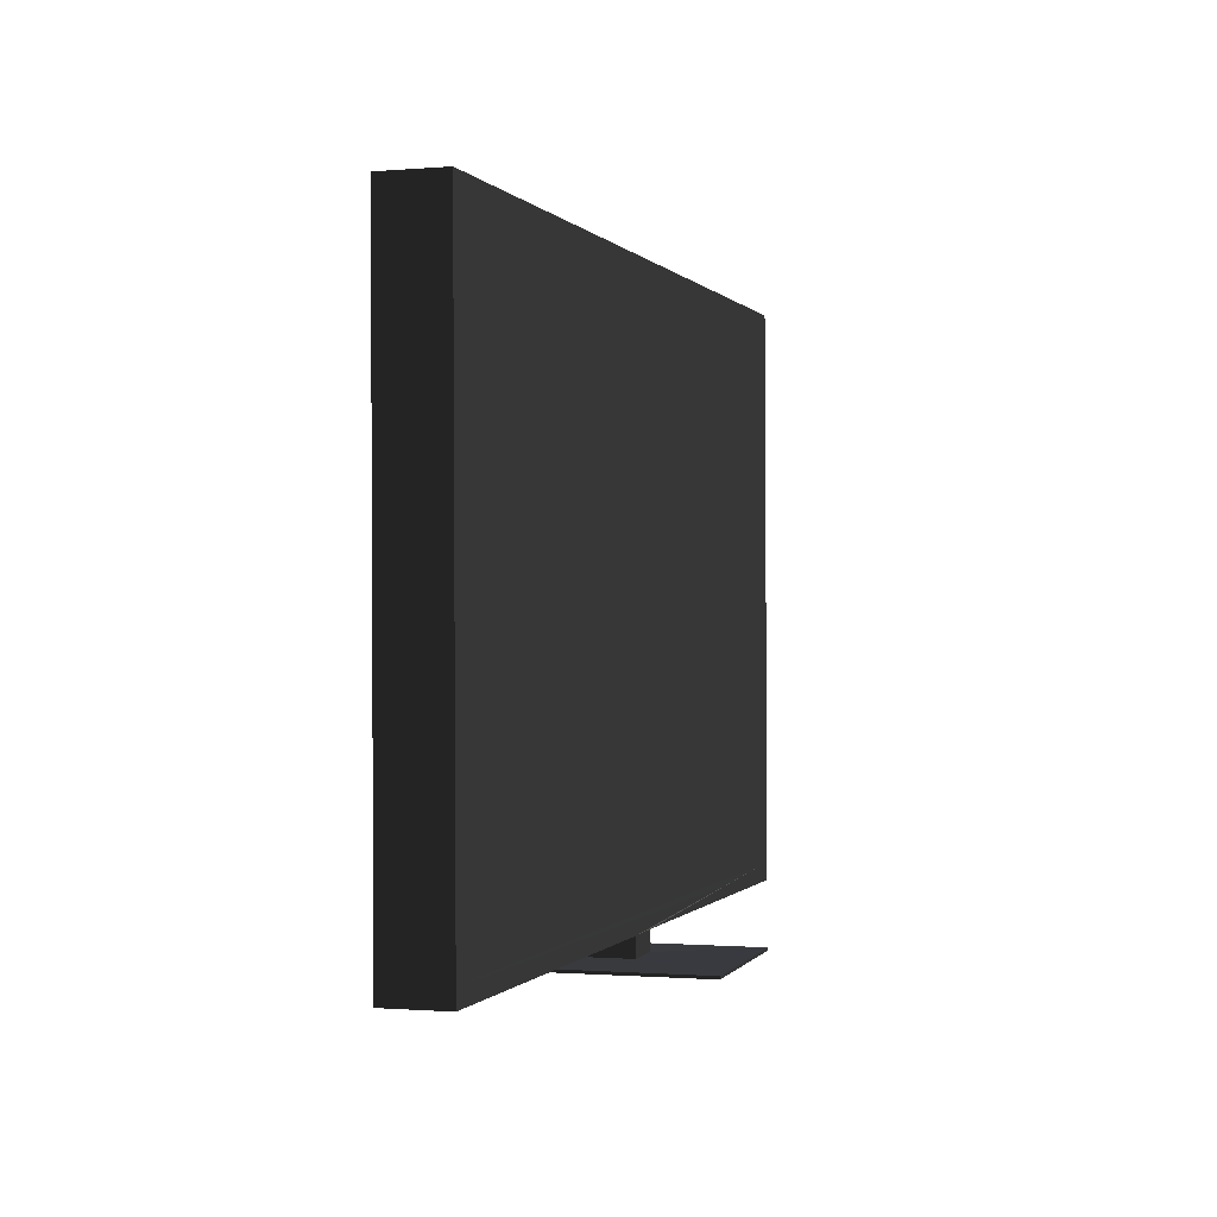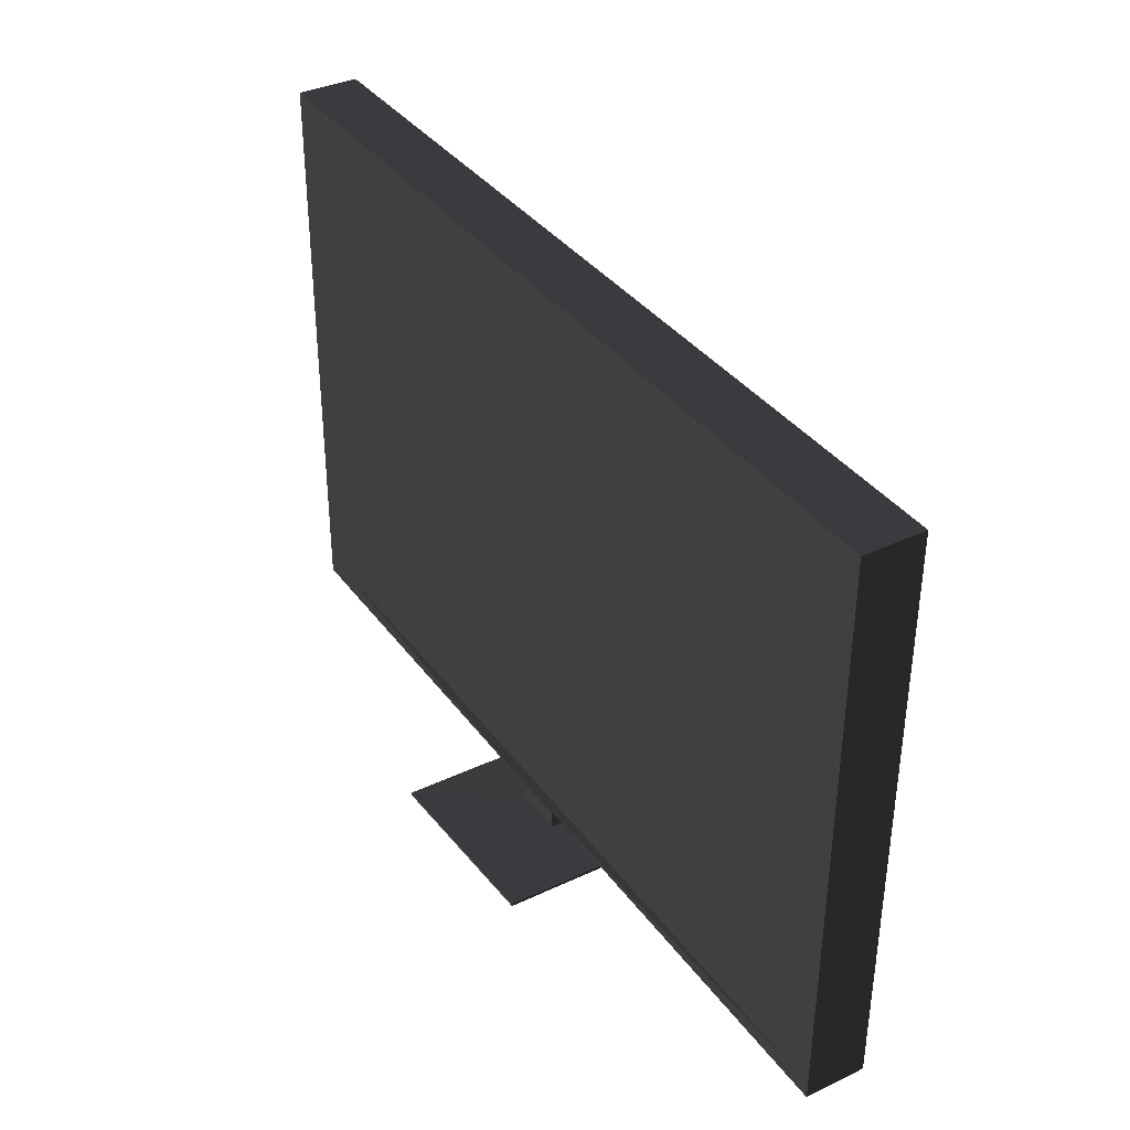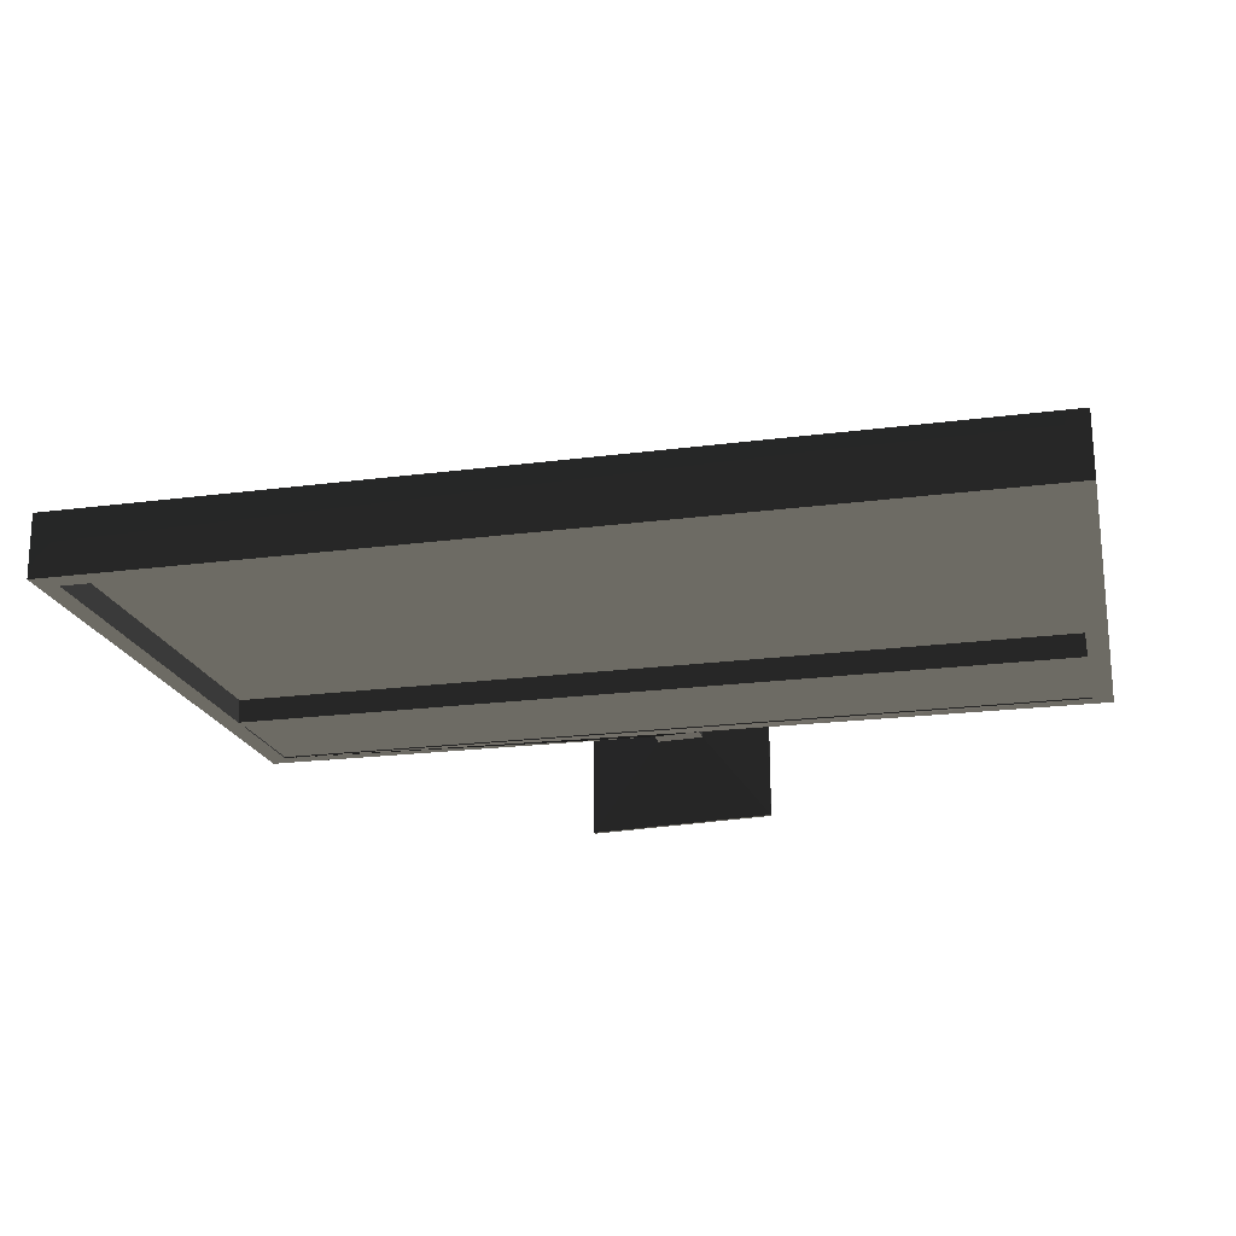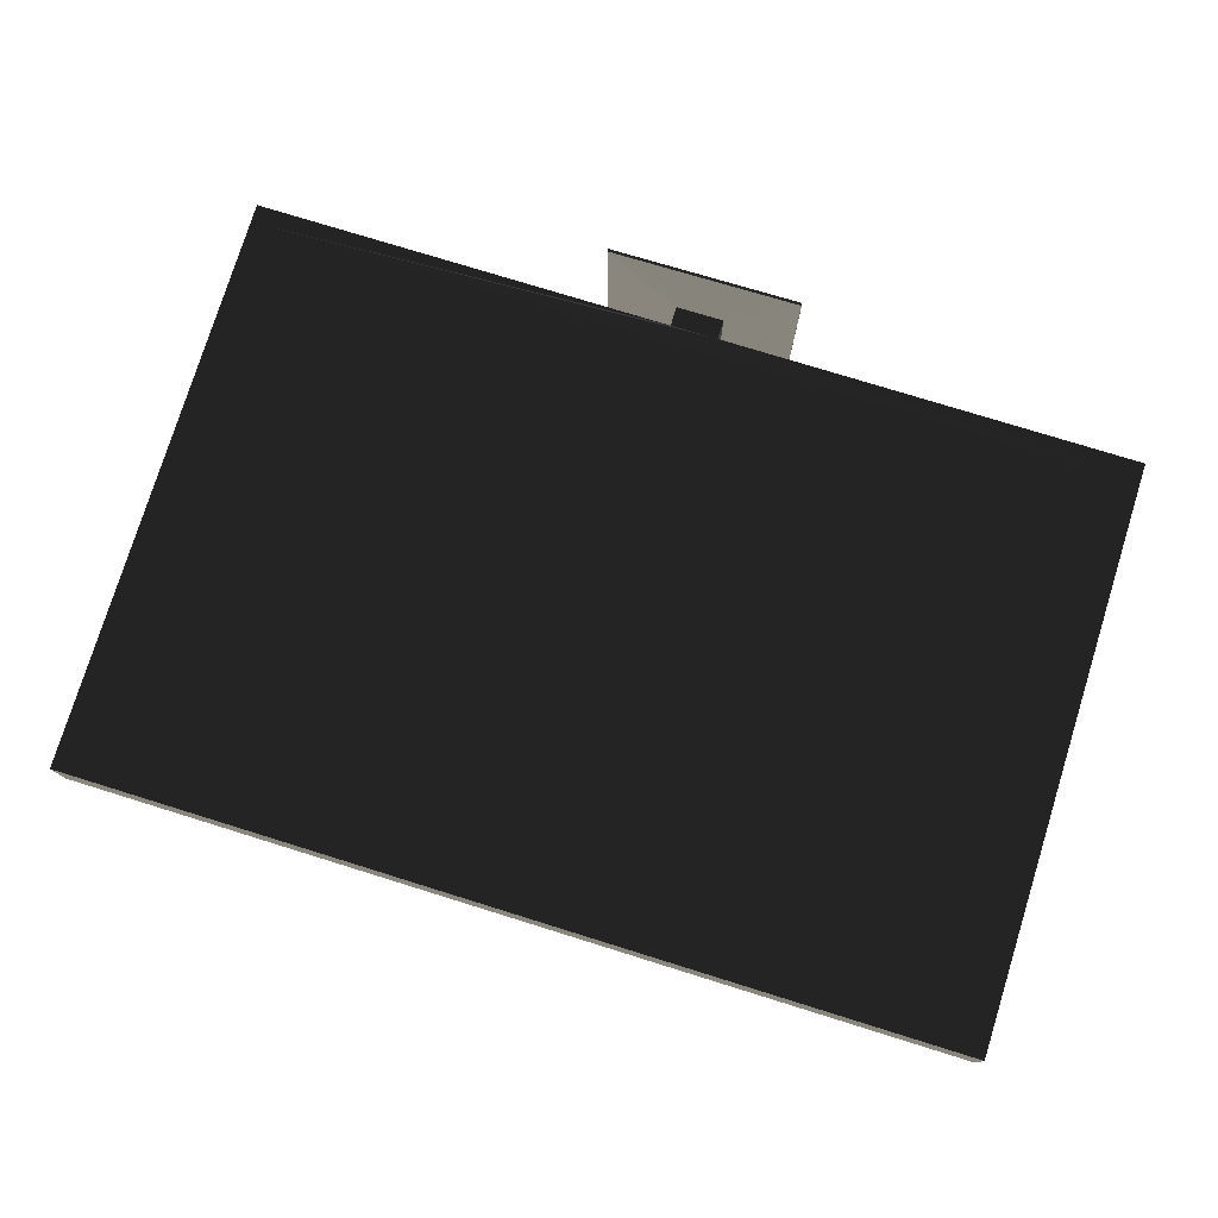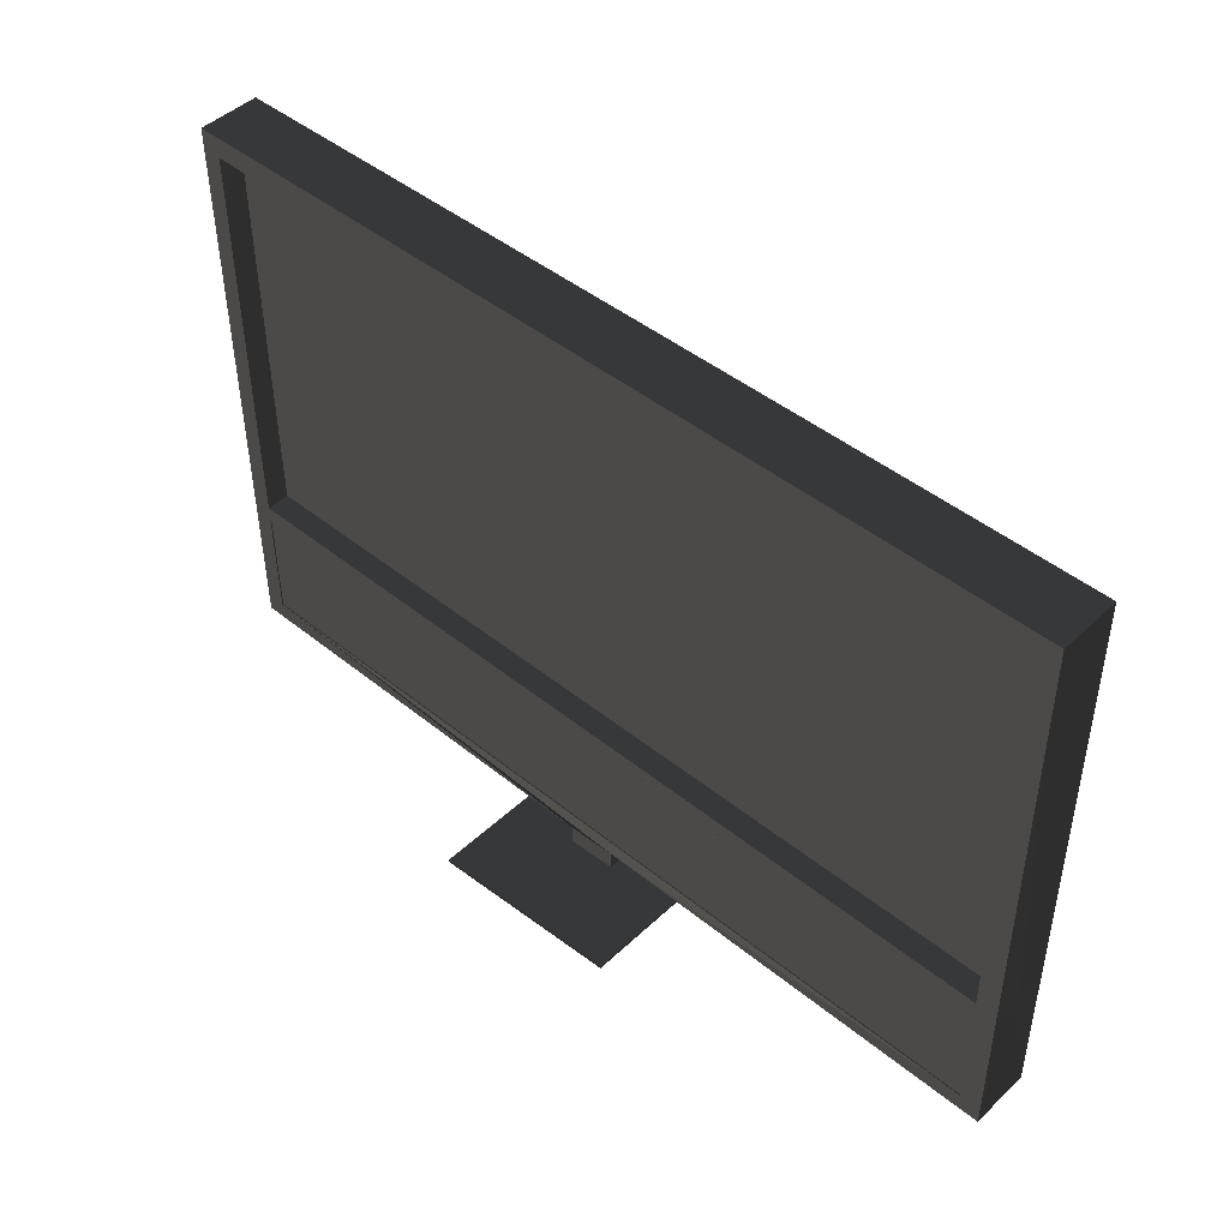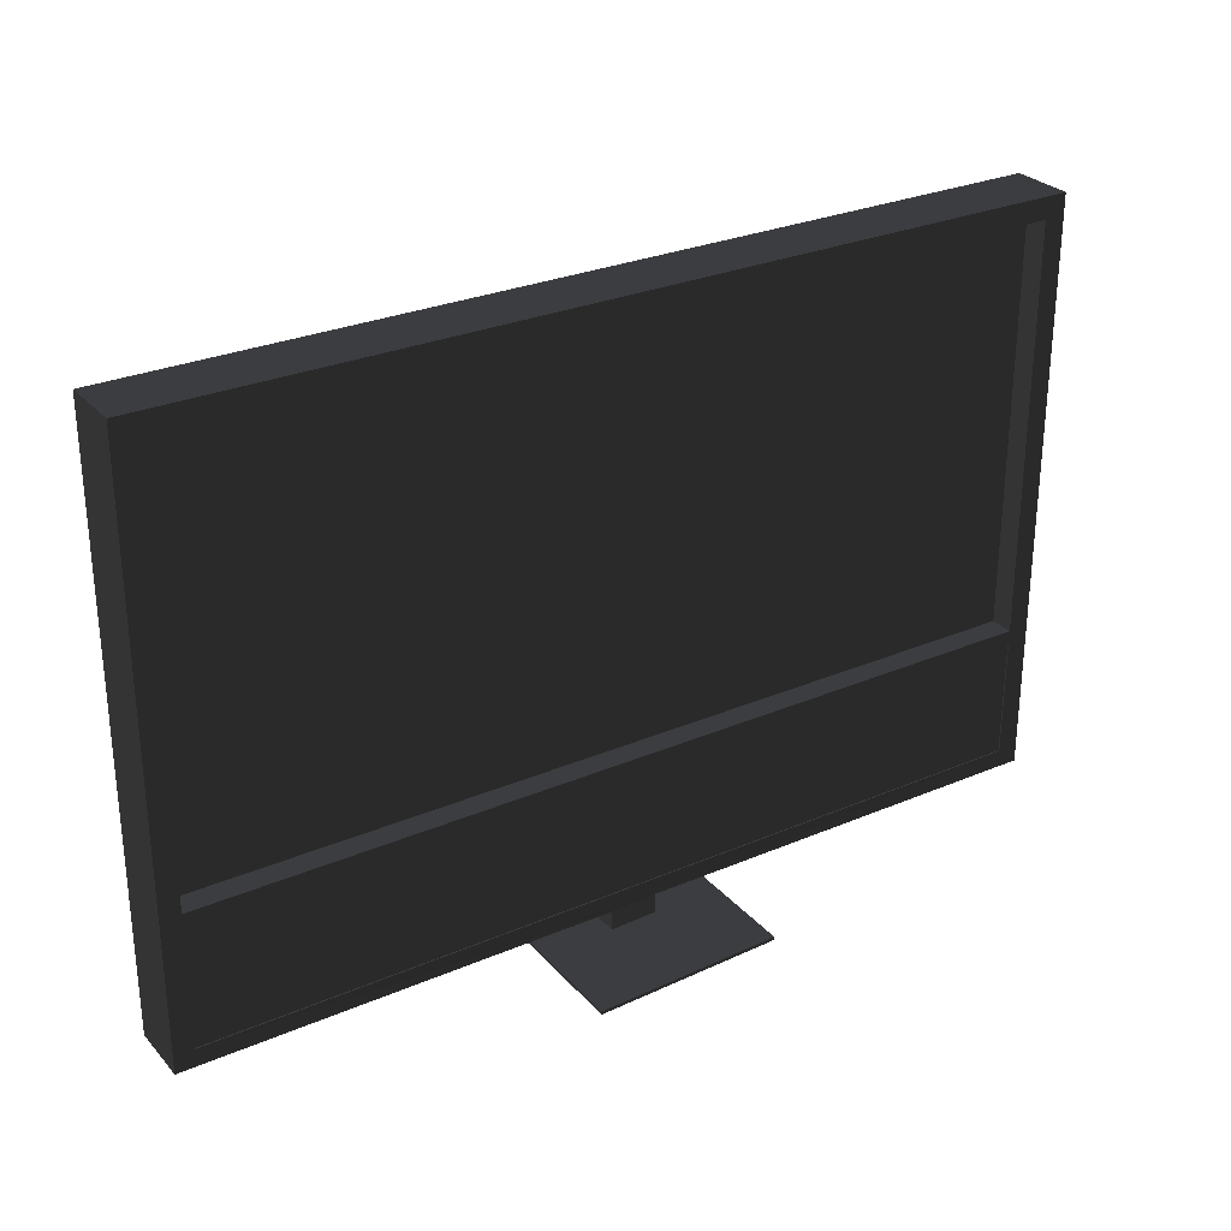
<metadata>
{"format":"obj","ext":"obj","renderer":"f3d","projection":"perspective","resolution":1024,"background":"white","views":[{"elev":-0.1,"azim":107.9,"up":"+Z"},{"elev":36.8,"azim":-121.4,"up":"+Z"},{"elev":-19.9,"azim":12.8,"up":"+Y"},{"elev":77.2,"azim":17.2,"up":"+Y"},{"elev":45.8,"azim":43.3,"up":"+Z"},{"elev":28.3,"azim":-32.5,"up":"+Z"}]}
</metadata>
<code>
o Office_004
v -0.8175 -0.06169 -0.512
v -0.8186 -0.06643 0.5548
v -0.8184 0.05069 -0.5115
v -0.8194 0.04595 0.5553
v 0.8194 -0.05002 -0.5105
v 0.8184 -0.05476 0.5564
v 0.8186 0.06236 -0.51
v 0.8175 0.05762 0.5568
v -0.7827 0.05094 -0.5115
v -0.7837 0.04621 0.5553
v -0.7819 -0.06144 -0.512
v -0.7829 -0.06618 0.5548
v 0.7793 0.05735 0.5568
v 0.7812 -0.05029 -0.5105
v 0.7803 0.06209 -0.51
v 0.7801 -0.05503 0.5563
v -0.8176 -0.06184 -0.4796
v -0.8184 0.05054 -0.4791
v 0.8185 0.06221 -0.4775
v 0.8194 -0.05017 -0.478
v -0.7819 -0.06158 -0.4796
v -0.7827 0.0508 -0.4791
v 0.7811 -0.05044 -0.4781
v 0.7803 0.06194 -0.4776
v -0.8185 -0.06626 0.5158
v -0.8194 0.04612 0.5163
v 0.8176 0.05779 0.5179
v 0.8184 -0.05459 0.5174
v -0.7829 -0.066 0.5159
v -0.7837 0.04638 0.5164
v 0.7802 -0.05486 0.5174
v 0.7793 0.05752 0.5179
v -0.8186 0.04958 -0.2626
v 0.8183 0.06125 -0.2611
v 0.8192 -0.05113 -0.2616
v -0.7821 -0.06254 -0.2631
v -0.783 0.04984 -0.2626
v 0.7809 -0.0514 -0.2616
v 0.7801 0.06098 -0.2611
v -0.8178 -0.0628 -0.2631
v -0.8178 -0.06292 -0.235
v -0.8186 0.04946 -0.2345
v 0.8183 0.06113 -0.2329
v 0.8191 -0.05125 -0.2334
v -0.7821 -0.06267 -0.2349
v -0.783 0.04971 -0.2344
v 0.7809 -0.05152 -0.2334
v 0.7801 0.06086 -0.2329
v 0.7798 -0.01096 0.5176
v -0.7832 -0.02211 0.5161
v -0.7825 -0.01877 -0.2347
v 0.7806 -0.007629 -0.2332
v -0.7821 -0.06025 -0.2631
v -0.7819 -0.05928 -0.4796
v 0.7809 -0.0491 -0.2616
v 0.7811 -0.04814 -0.4781
v 0.04269 -0.05401 -0.547
v -0.04407 -0.05772 -0.5475
v -0.04421 0.05466 -0.547
v 0.04255 0.05837 -0.5465
v -0.04421 0.05466 -0.511
v 0.04255 0.05837 -0.5105
v -0.04407 -0.05772 -0.5115
v 0.04269 -0.05401 -0.511
v 0.1709 0.2303 -0.5476
v -0.1729 0.2156 -0.5496
v -0.1724 -0.2297 -0.5516
v 0.1714 -0.215 -0.5496
v 0.1708 0.2297 -0.5529
v -0.173 0.215 -0.5549
v -0.1724 -0.2303 -0.5568
v 0.1714 -0.2156 -0.5549
f 26 2 25
f 8 32 27
f 28 8 27
f 25 12 29
f 14 7 15
f 2 10 12
f 12 13 16
f 9 1 11
f 29 16 31
f 10 26 30
f 31 6 28
f 16 8 6
f 59 63 58
f 13 30 32
f 24 22 62
f 14 20 5
f 22 3 9
f 23 14 64
f 1 21 11
f 20 7 5
f 19 15 7
f 18 1 3
f 32 46 48
f 47 28 44
f 30 42 46
f 49 29 31
f 41 29 45
f 28 43 44
f 27 48 43
f 26 41 42
f 33 17 18
f 34 24 19
f 35 19 20
f 17 36 21
f 56 21 54
f 37 18 22
f 23 35 20
f 39 22 24
f 33 41 40
f 43 39 34
f 44 34 35
f 40 45 36
f 36 47 38
f 46 33 37
f 38 44 35
f 48 37 39
f 51 49 52
f 52 45 51
f 49 47 52
f 50 45 29
f 54 55 56
f 55 36 38
f 55 23 56
f 53 21 36
f 60 64 62
f 68 58 57
f 69 68 65
f 60 61 59
f 66 58 67
f 57 63 64
f 62 14 15
f 63 9 11
f 66 60 59
f 68 60 65
f 70 72 69
f 69 66 70
f 70 67 71
f 72 67 68
f 26 4 2
f 8 13 32
f 28 6 8
f 25 2 12
f 14 5 7
f 2 4 10
f 12 10 13
f 9 3 1
f 29 12 16
f 10 4 26
f 31 16 6
f 16 13 8
f 59 61 63
f 13 10 30
f 9 61 22
f 61 62 22
f 62 15 24
f 14 23 20
f 22 18 3
f 64 63 21
f 63 11 21
f 21 23 64
f 1 17 21
f 20 19 7
f 19 24 15
f 18 17 1
f 32 30 46
f 47 31 28
f 30 26 42
f 49 50 29
f 41 25 29
f 28 27 43
f 27 32 48
f 26 25 41
f 33 40 17
f 34 39 24
f 35 34 19
f 17 40 36
f 56 23 21
f 37 33 18
f 23 38 35
f 39 37 22
f 33 42 41
f 43 48 39
f 44 43 34
f 40 41 45
f 36 45 47
f 46 42 33
f 38 47 44
f 48 46 37
f 51 50 49
f 52 47 45
f 49 31 47
f 50 51 45
f 54 53 55
f 55 53 36
f 55 38 23
f 53 54 21
f 60 57 64
f 68 67 58
f 69 72 68
f 60 62 61
f 66 59 58
f 57 58 63
f 62 64 14
f 63 61 9
f 66 65 60
f 68 57 60
f 70 71 72
f 69 65 66
f 70 66 67
f 72 71 67

</code>
